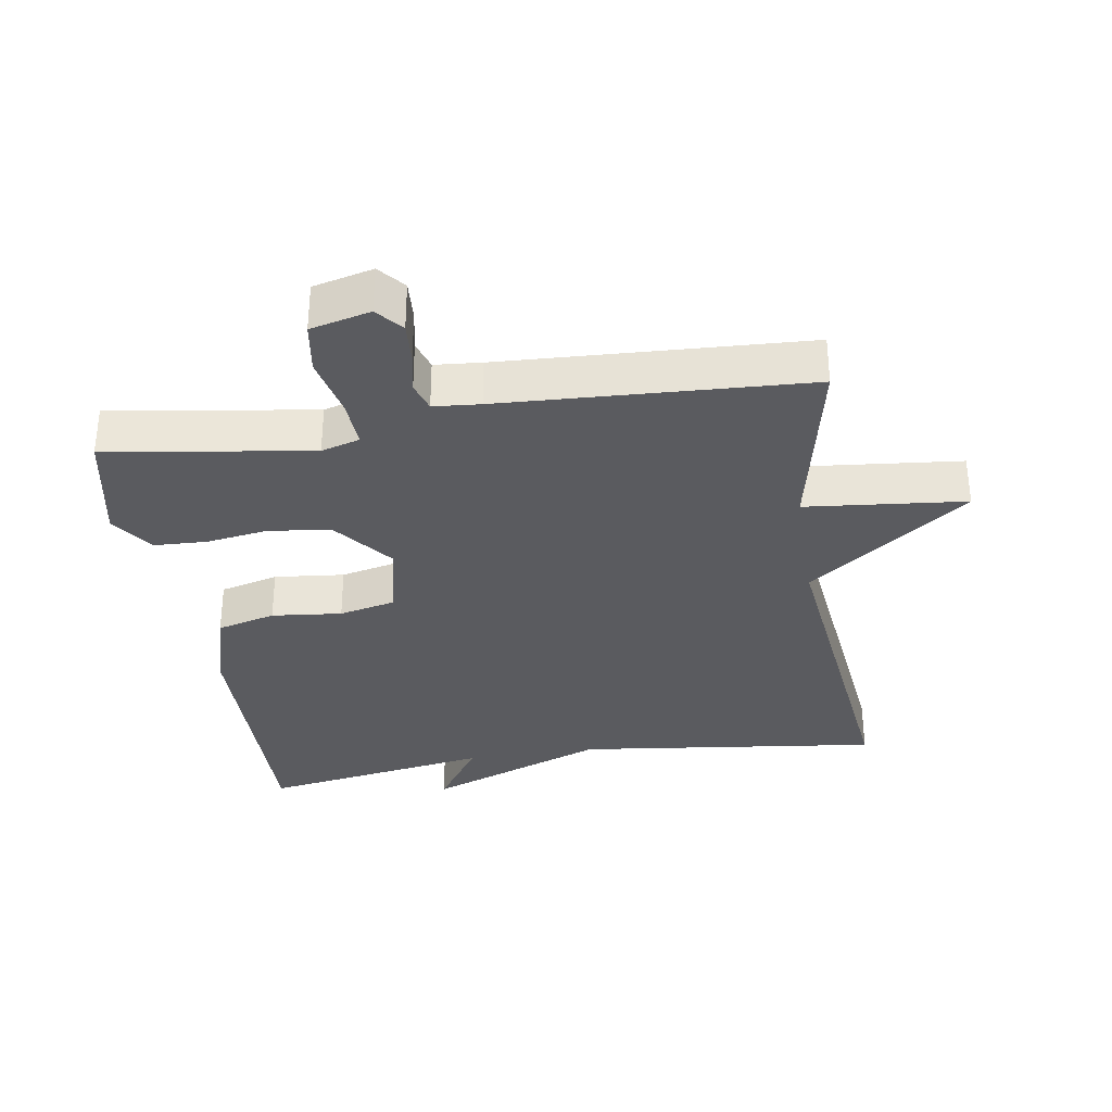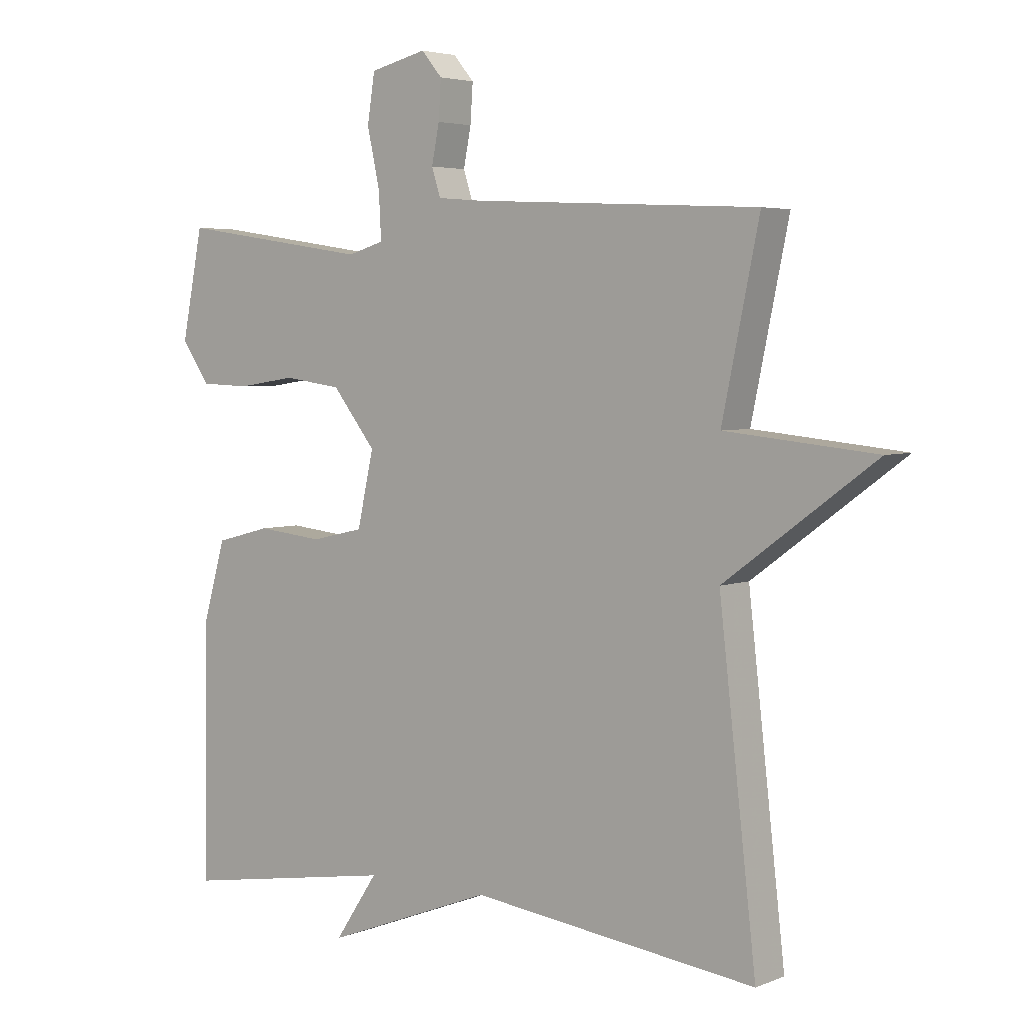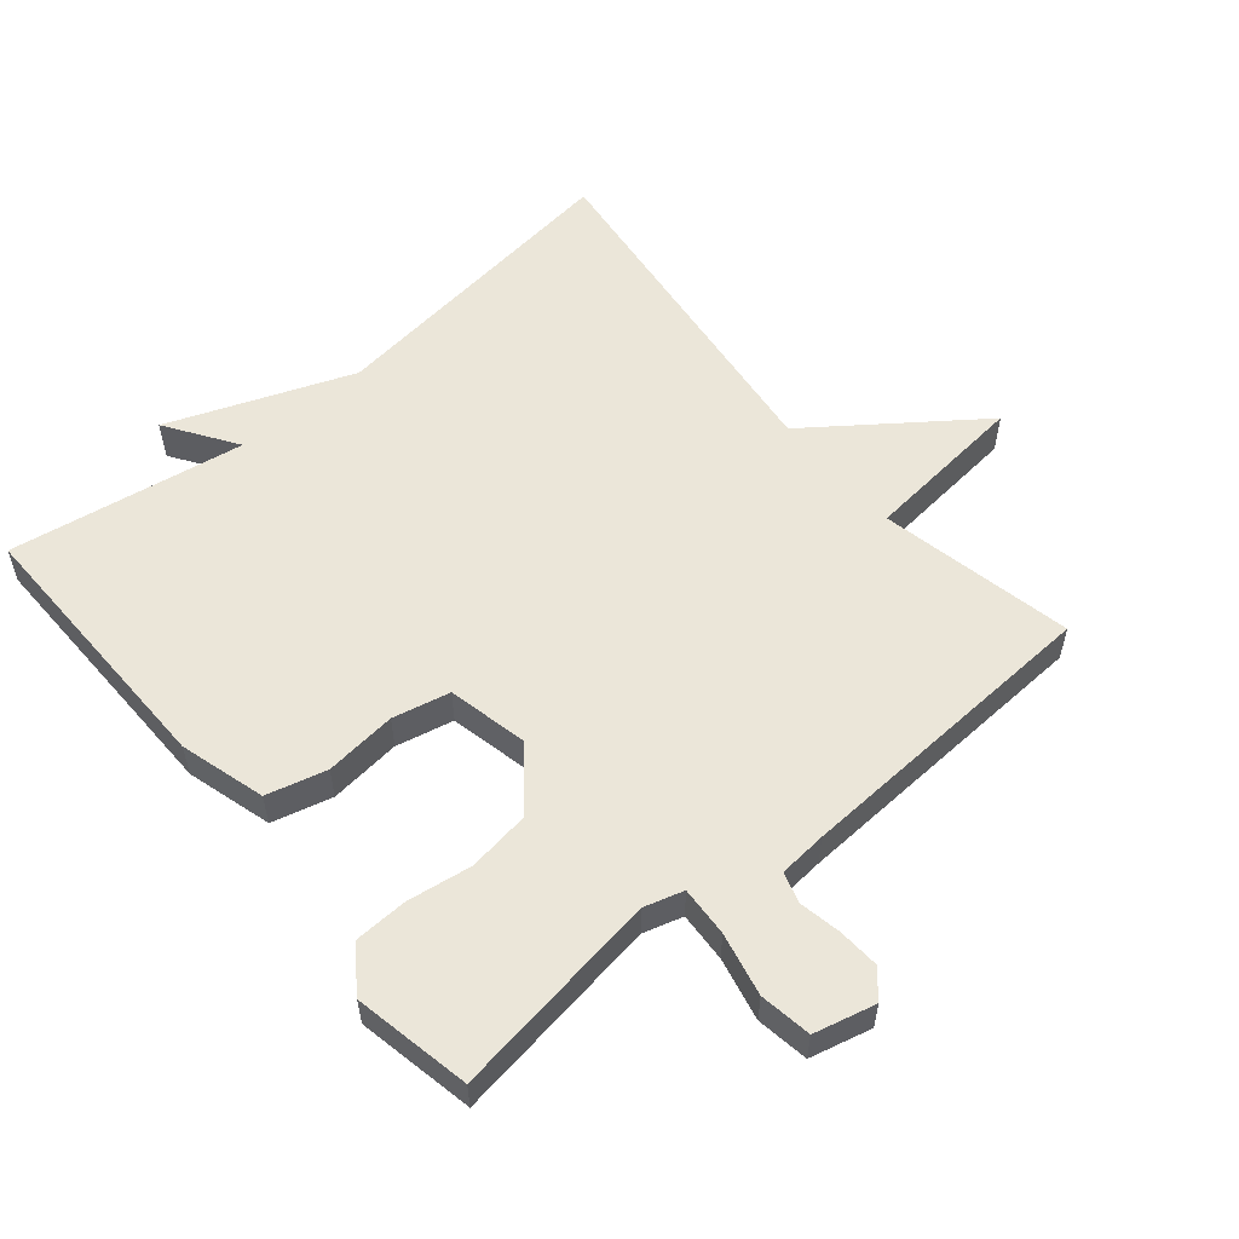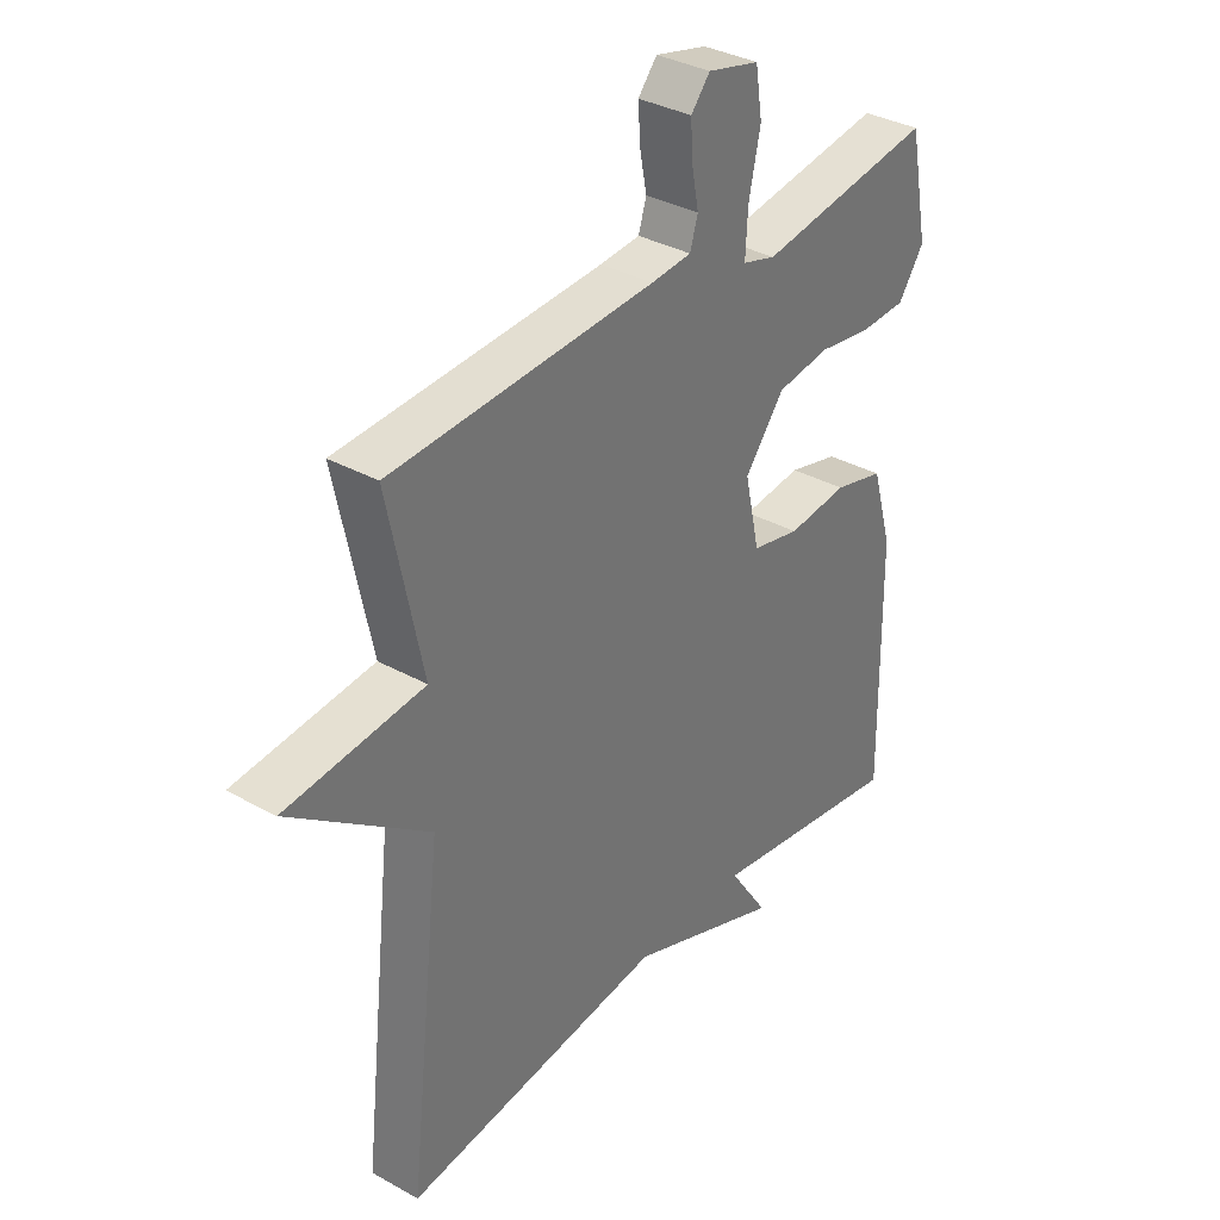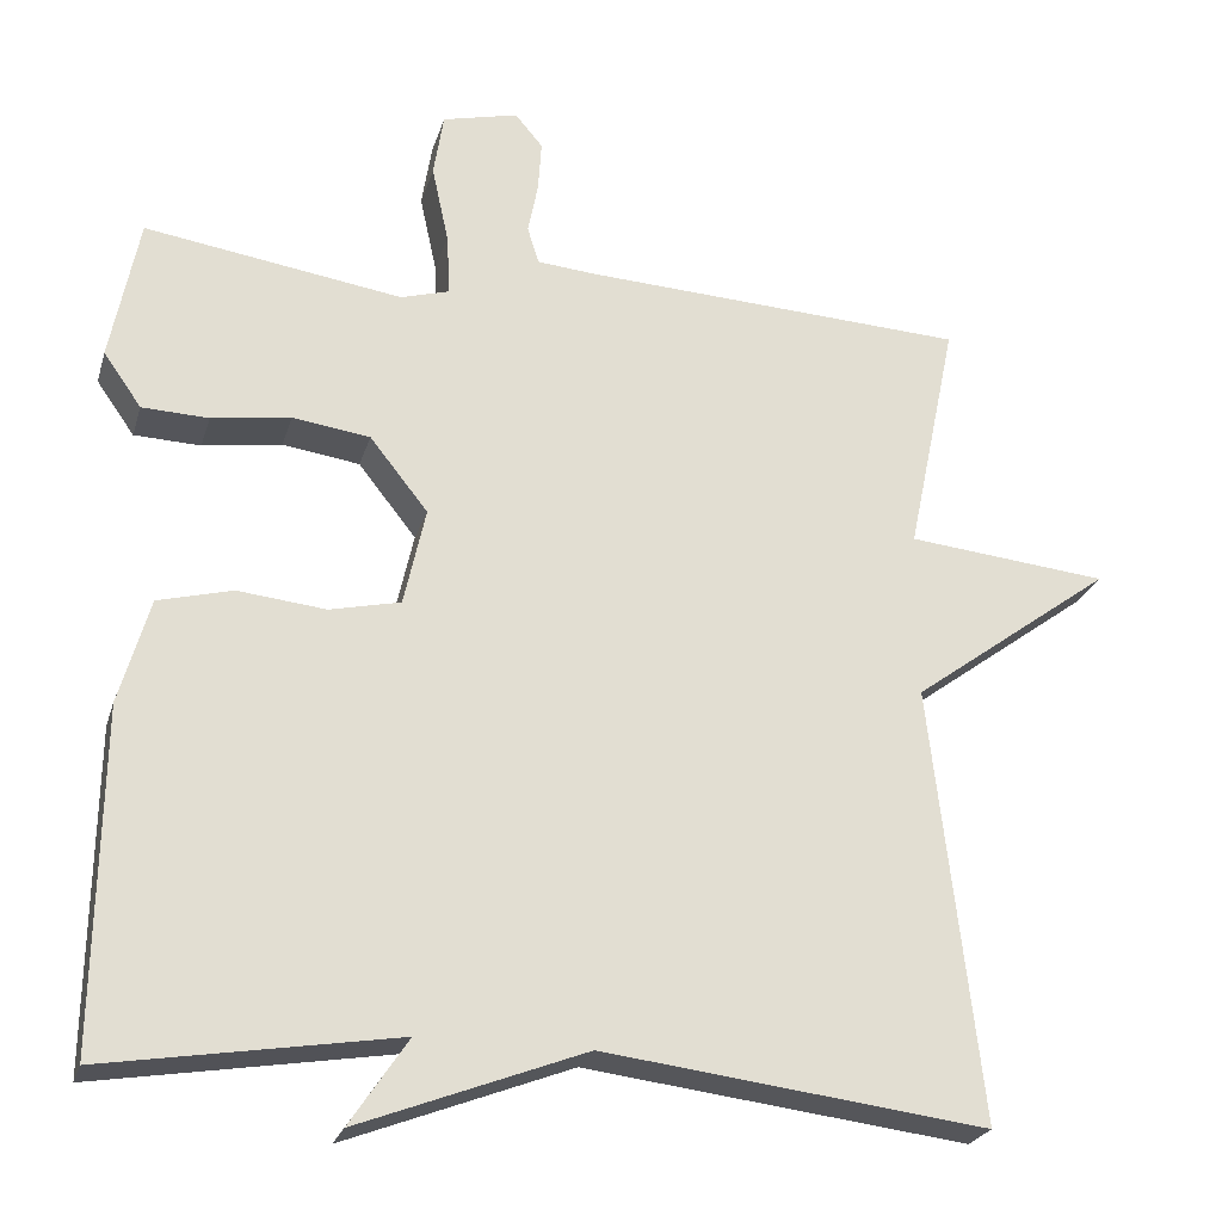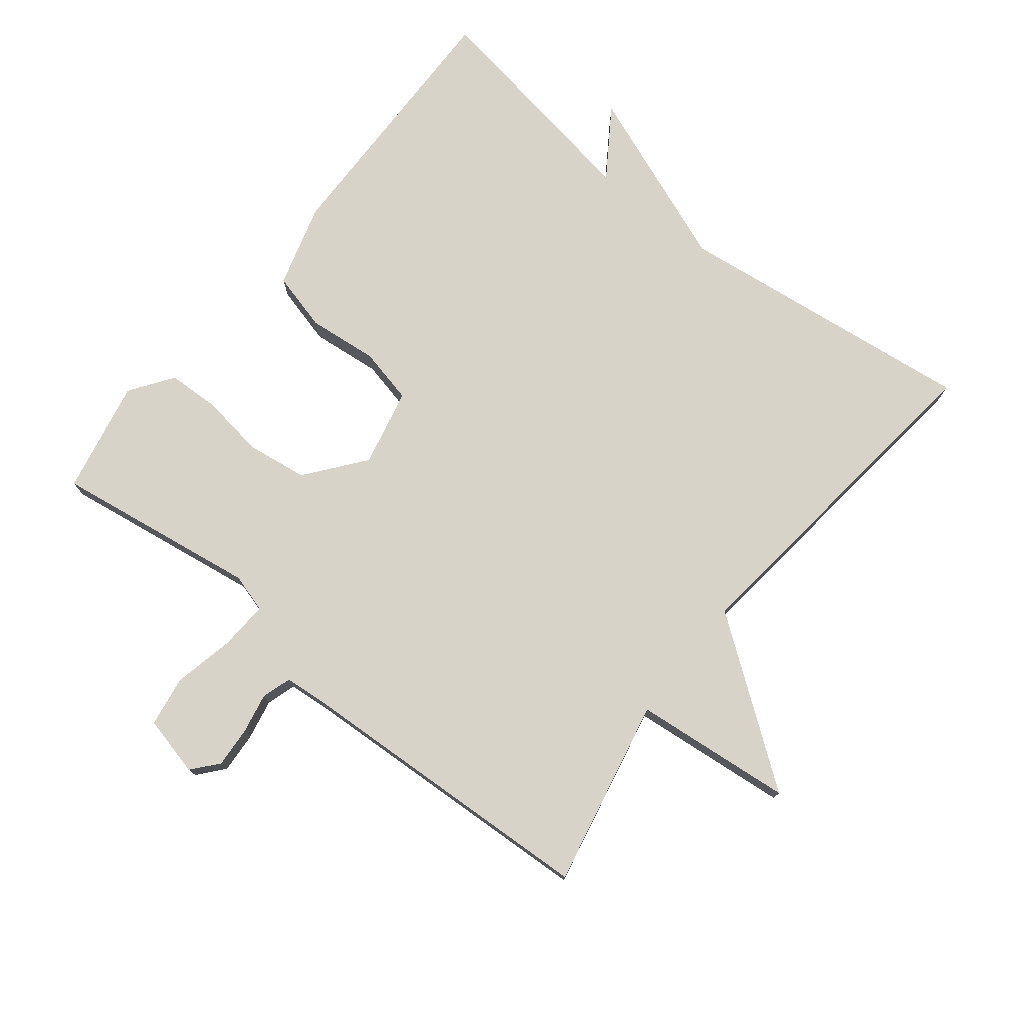
<metadata>
{"format":"obj","ext":"obj","renderer":"f3d","projection":"perspective","resolution":1024,"background":"white","views":[{"elev":-33.3,"azim":9.0,"up":"+Y"},{"elev":4.2,"azim":38.2,"up":"+Z"},{"elev":56.3,"azim":-39.9,"up":"+Y"},{"elev":34.7,"azim":126.7,"up":"+Z"},{"elev":-24.3,"azim":-15.2,"up":"+Z"},{"elev":76.4,"azim":38.5,"up":"+Y"}]}
</metadata>
<code>
v -0.5 0.07 0.5
v -0.194 0.07 0.454
v -0.136 0.07 0.471
v -0.14 0.07 0.544
v -0.16 0.07 0.636
v -0.148 0.07 0.712
v -0.058 0.07 0.734
v -0.025 0.07 0.695
v -0.029 0.07 0.634
v -0.041 0.07 0.573
v -0.027 0.07 0.529
v 0.043 0.07 0.523
v 0.5 0.07 0.5
v 0.441 0.07 0.217
v 0.68 0.07 0.193
v 0.441 0.07 0.017
v 0.5 0.07 -0.5
v 0.045 0.07 -0.444
v -0.224 0.07 -0.547
v -0.155 0.07 -0.444
v -0.5 0.07 -0.5
v -0.494 0.07 -0.097
v -0.458 0.07 0.028
v -0.37 0.07 0.051
v -0.265 0.07 0.04
v -0.181 0.07 0.059
v -0.155 0.07 0.176
v -0.224 0.07 0.263
v -0.316 0.07 0.276
v -0.41 0.07 0.262
v -0.489 0.07 0.265
v -0.534 0.07 0.329
v -0.5 0 0.5
v -0.194 0 0.454
v -0.136 0 0.471
v -0.14 0 0.544
v -0.16 0 0.636
v -0.148 0 0.712
v -0.058 0 0.734
v -0.025 0 0.695
v -0.029 0 0.634
v -0.041 0 0.573
v -0.027 0 0.529
v 0.043 0 0.523
v 0.5 0 0.5
v 0.441 0 0.217
v 0.68 0 0.193
v 0.441 0 0.017
v 0.5 0 -0.5
v 0.045 0 -0.444
v -0.224 0 -0.547
v -0.155 0 -0.444
v -0.5 0 -0.5
v -0.494 0 -0.097
v -0.458 0 0.028
v -0.37 0 0.051
v -0.265 0 0.04
v -0.181 0 0.059
v -0.155 0 0.176
v -0.224 0 0.263
v -0.316 0 0.276
v -0.41 0 0.262
v -0.489 0 0.265
v -0.534 0 0.329
f 32 1 2
f 31 32 2
f 30 31 2
f 29 30 2
f 28 29 2 3
f 27 28 3
f 23 24 25
f 22 23 25
f 21 22 25
f 20 21 25
f 20 25 26
f 18 19 20
f 18 20 26 27
f 18 27 3
f 17 18 3
f 16 17 3
f 12 13 14
f 11 12 14
f 8 9 10
f 7 8 10
f 6 7 10
f 5 6 10
f 4 5 10
f 4 10 11
f 3 4 11 14
f 14 15 16
f 3 14 16
f 34 33 64
f 34 64 63
f 34 63 62
f 34 62 61
f 35 34 61 60
f 35 60 59
f 57 56 55
f 57 55 54
f 57 54 53
f 57 53 52
f 58 57 52
f 52 51 50
f 59 58 52 50
f 35 59 50
f 35 50 49
f 35 49 48
f 46 45 44
f 46 44 43
f 42 41 40
f 42 40 39
f 42 39 38
f 42 38 37
f 42 37 36
f 43 42 36
f 46 43 36 35
f 48 47 46
f 48 46 35
f 1 33 34 2
f 2 34 35 3
f 3 35 36 4
f 4 36 37 5
f 5 37 38 6
f 6 38 39 7
f 7 39 40 8
f 8 40 41 9
f 9 41 42 10
f 10 42 43 11
f 11 43 44 12
f 12 44 45 13
f 13 45 46 14
f 14 46 47 15
f 15 47 48 16
f 16 48 49 17
f 17 49 50 18
f 18 50 51 19
f 19 51 52 20
f 20 52 53 21
f 21 53 54 22
f 22 54 55 23
f 23 55 56 24
f 24 56 57 25
f 25 57 58 26
f 26 58 59 27
f 27 59 60 28
f 28 60 61 29
f 29 61 62 30
f 30 62 63 31
f 31 63 64 32
f 32 64 33 1

</code>
